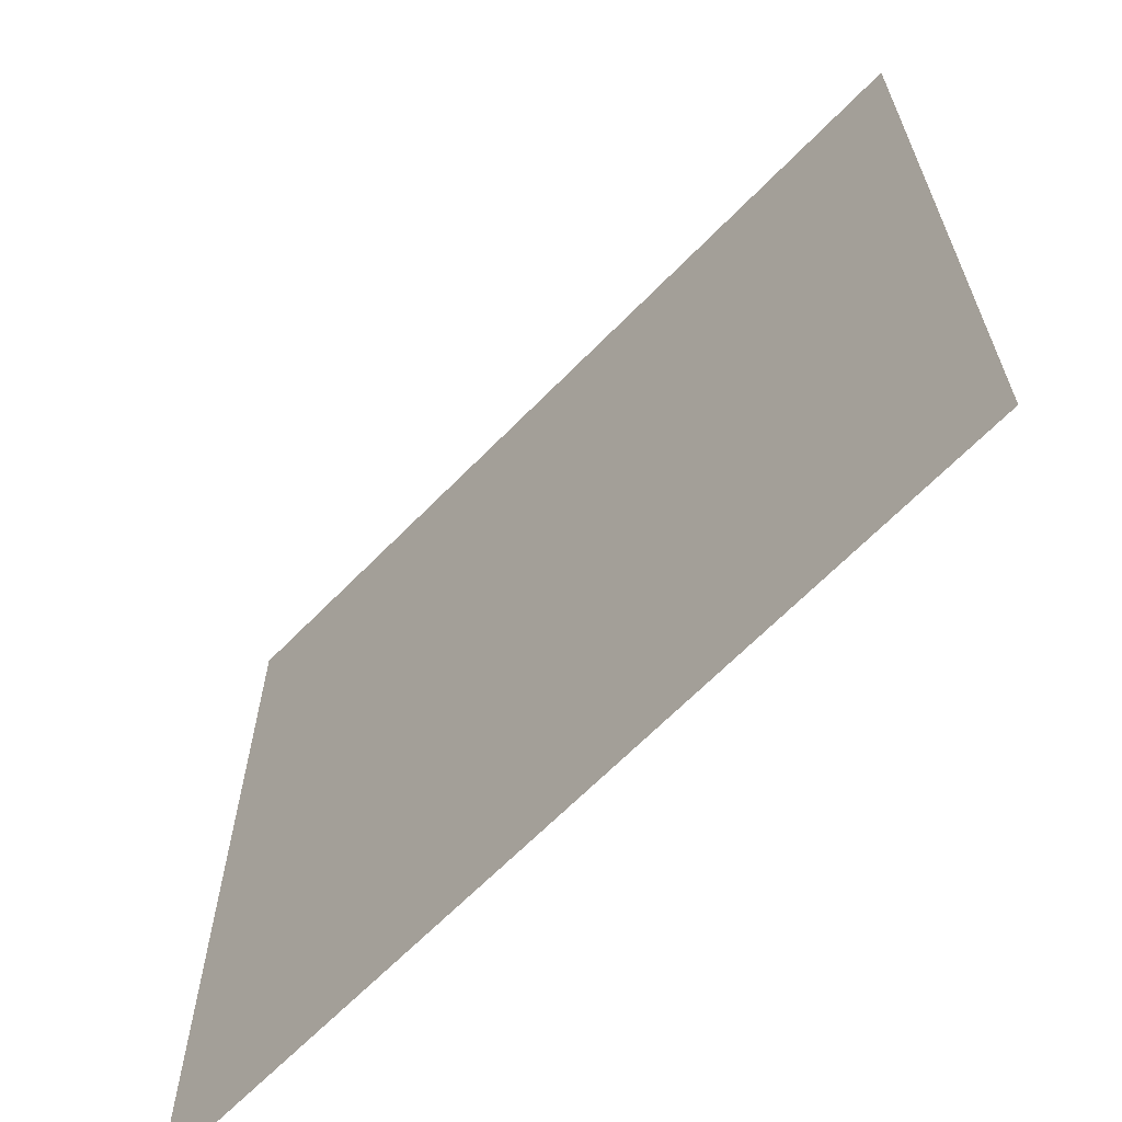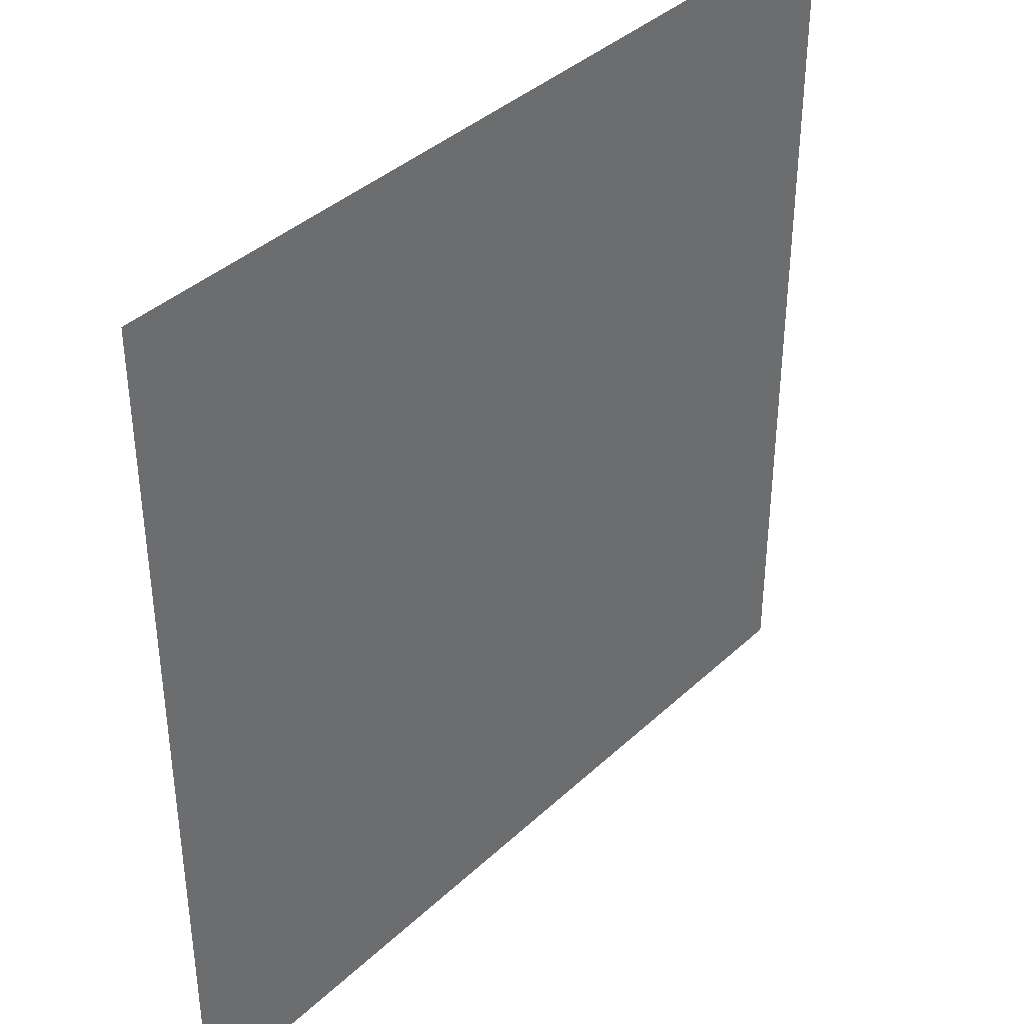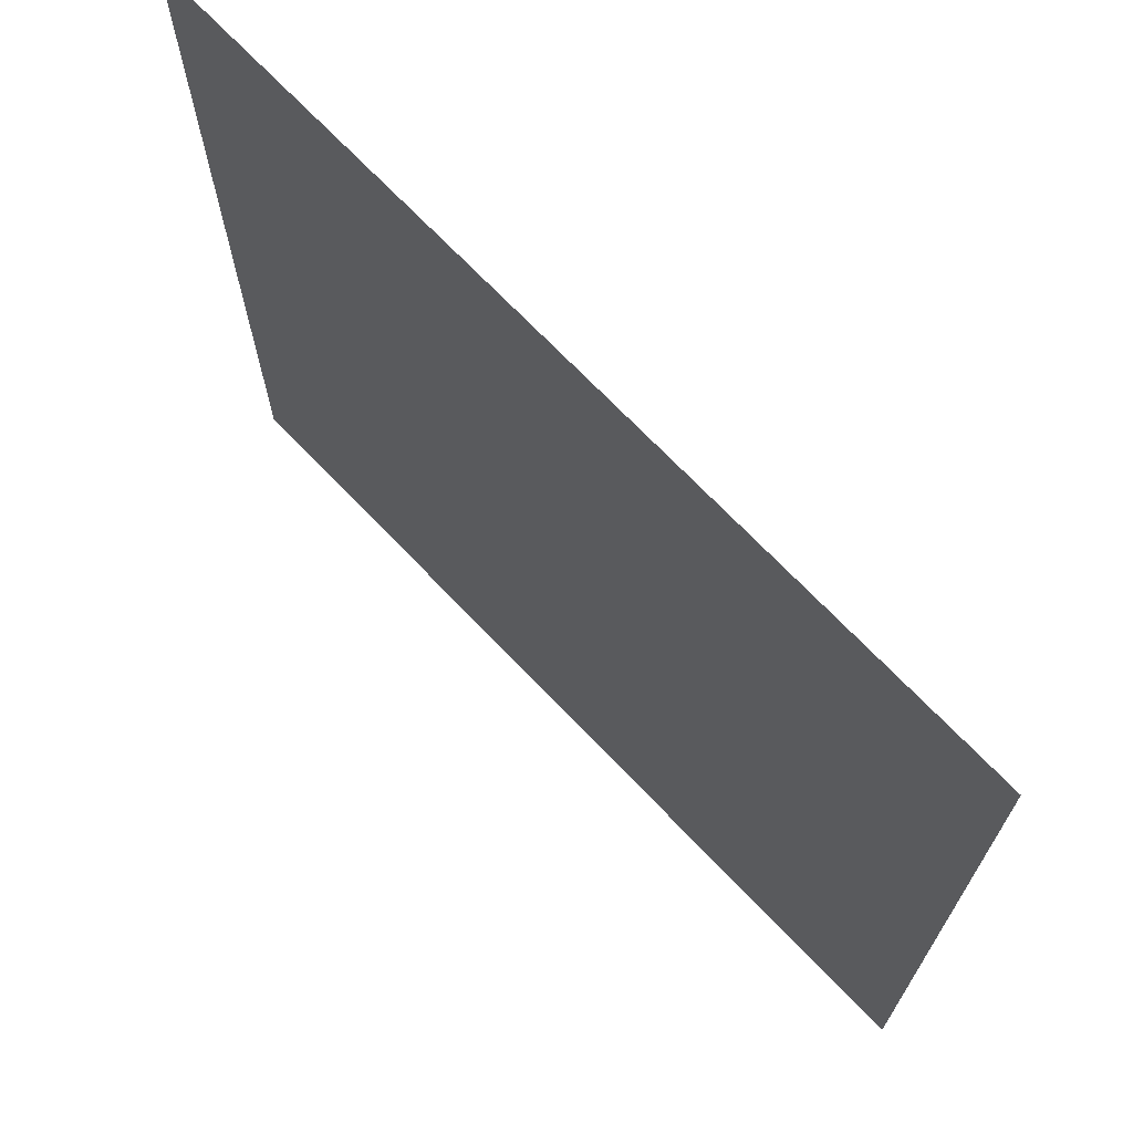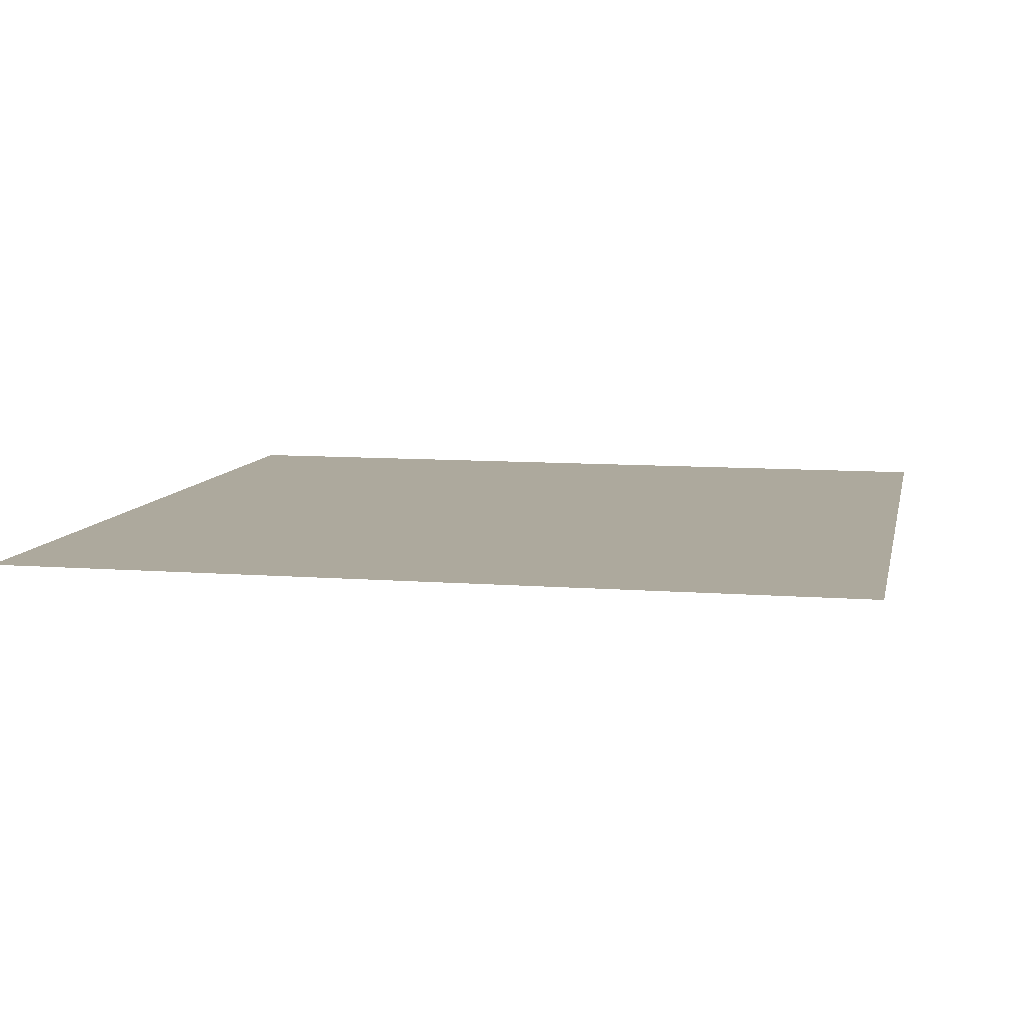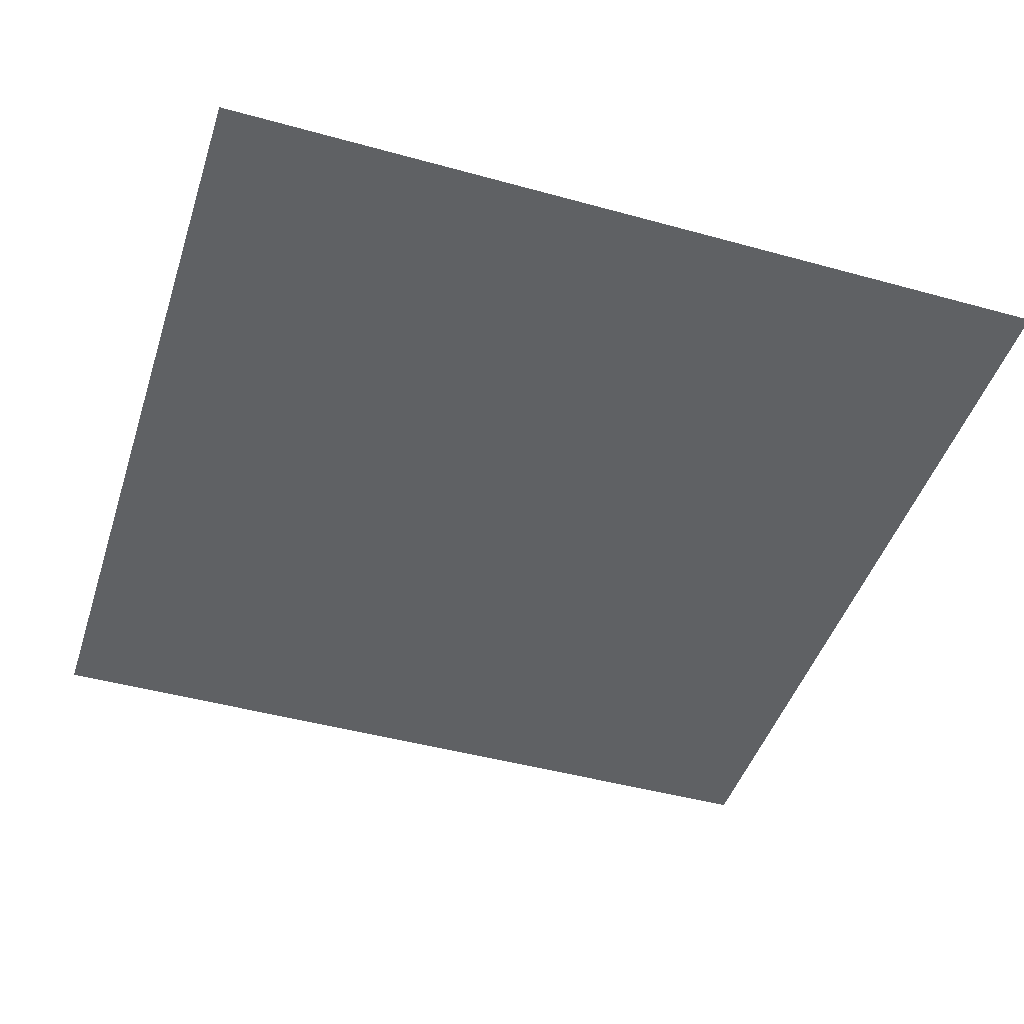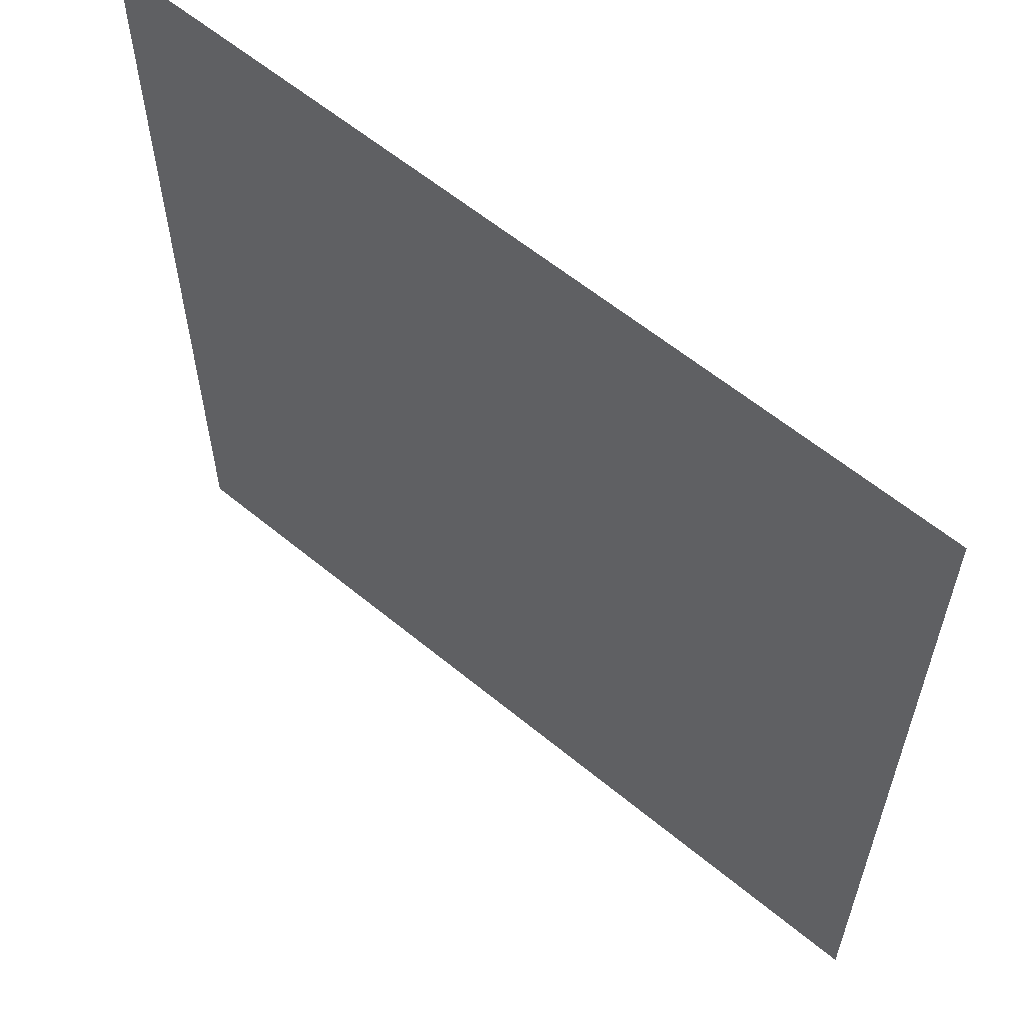
<metadata>
{"format":"obj","ext":"obj","renderer":"f3d","projection":"perspective","resolution":1024,"background":"white","views":[{"elev":-65.6,"azim":-134.3,"up":"+Z"},{"elev":38.6,"azim":130.7,"up":"+Z"},{"elev":70.5,"azim":46.3,"up":"+Z"},{"elev":8.9,"azim":101.8,"up":"+Y"},{"elev":-45.8,"azim":72.4,"up":"+Y"},{"elev":60.1,"azim":-139.8,"up":"+Z"}]}
</metadata>
<code>
g rays_up
v -0.8046 0.02123 0.8046
v -0.8046 0.02123 -0.8046
v 0.8046 0.02123 -0.8046
v 0.8046 0.02123 0.8046
f 3 2 1
f 4 3 1

</code>
